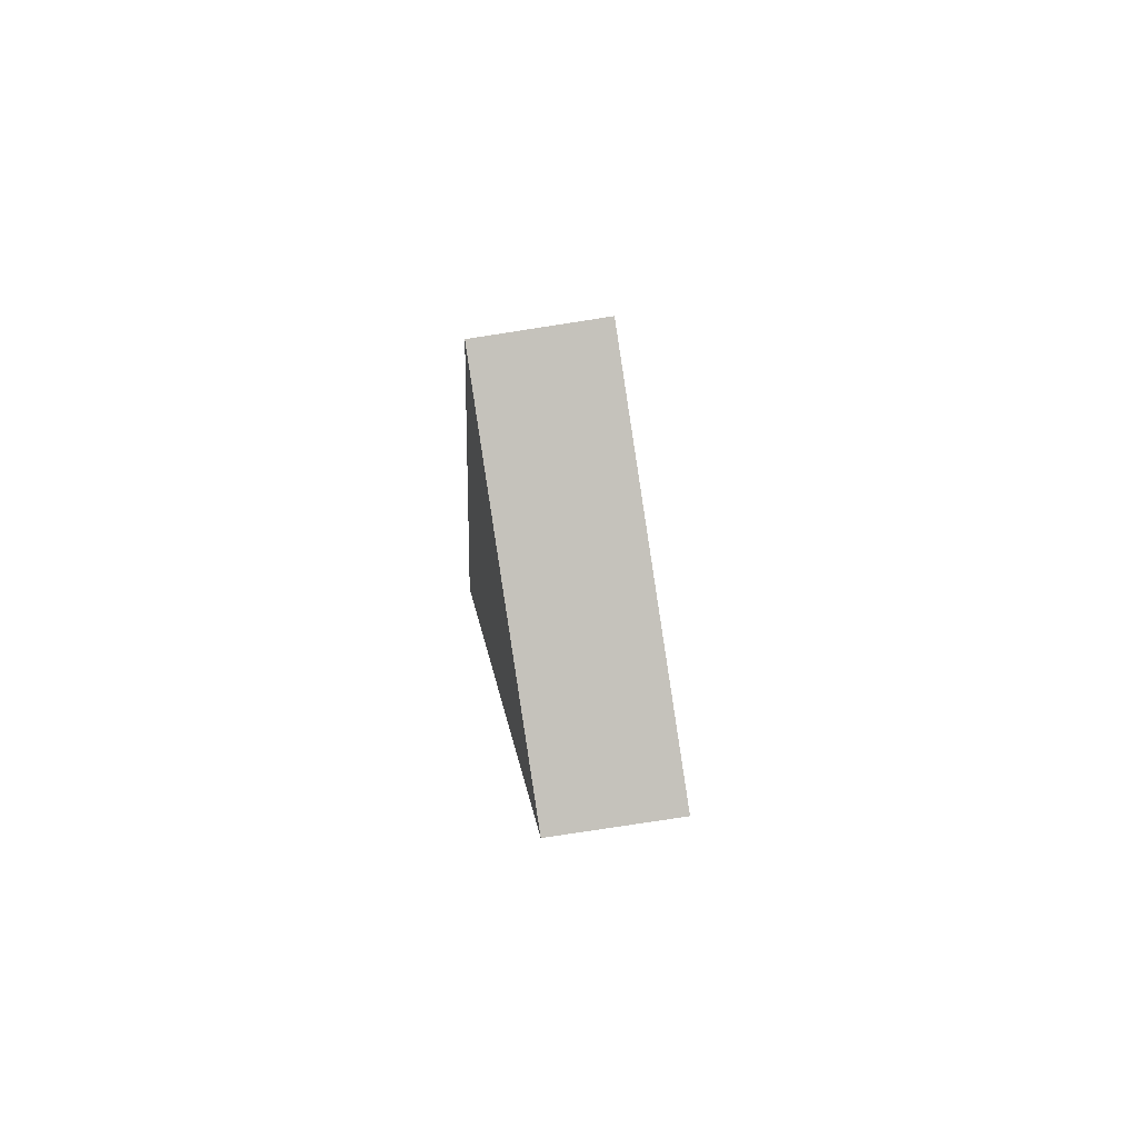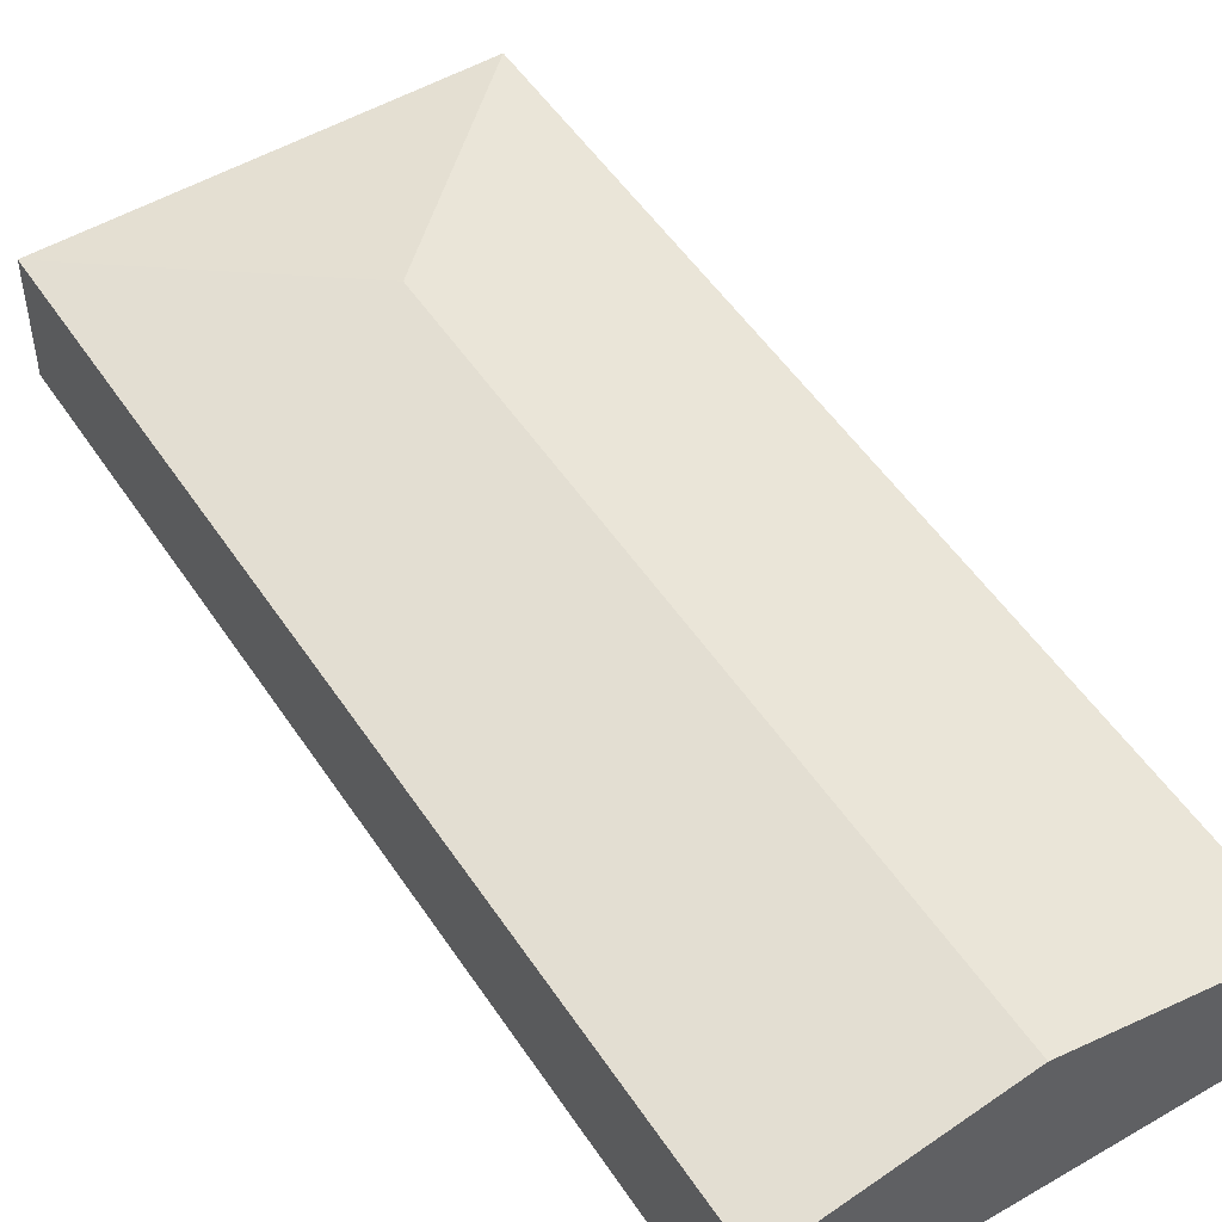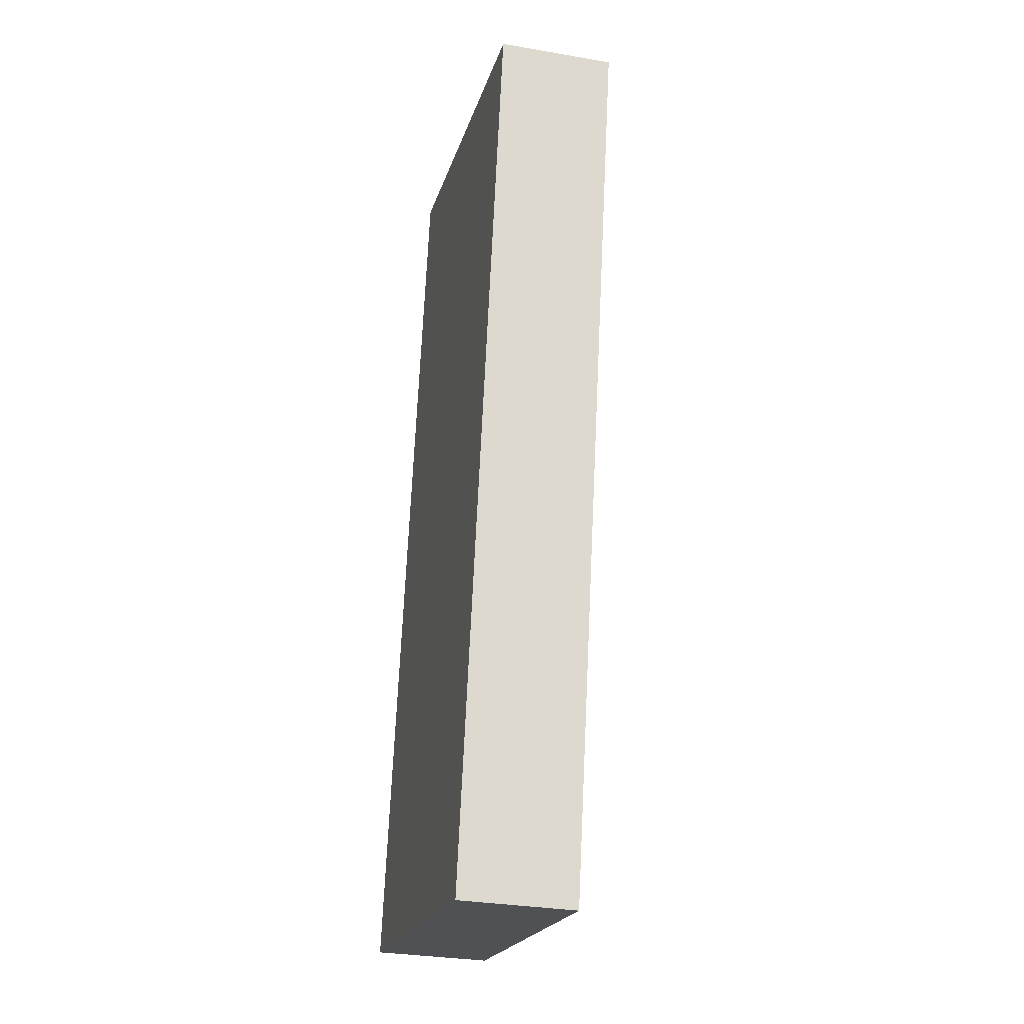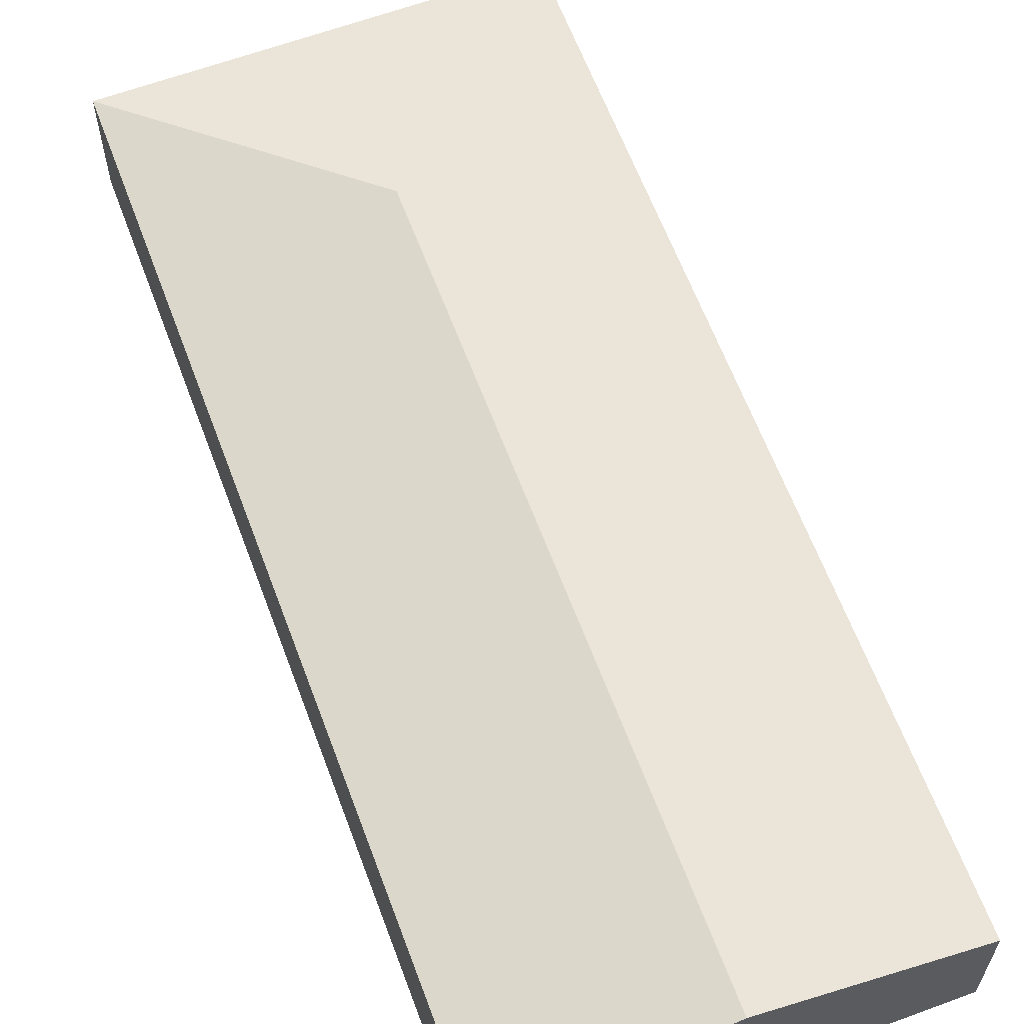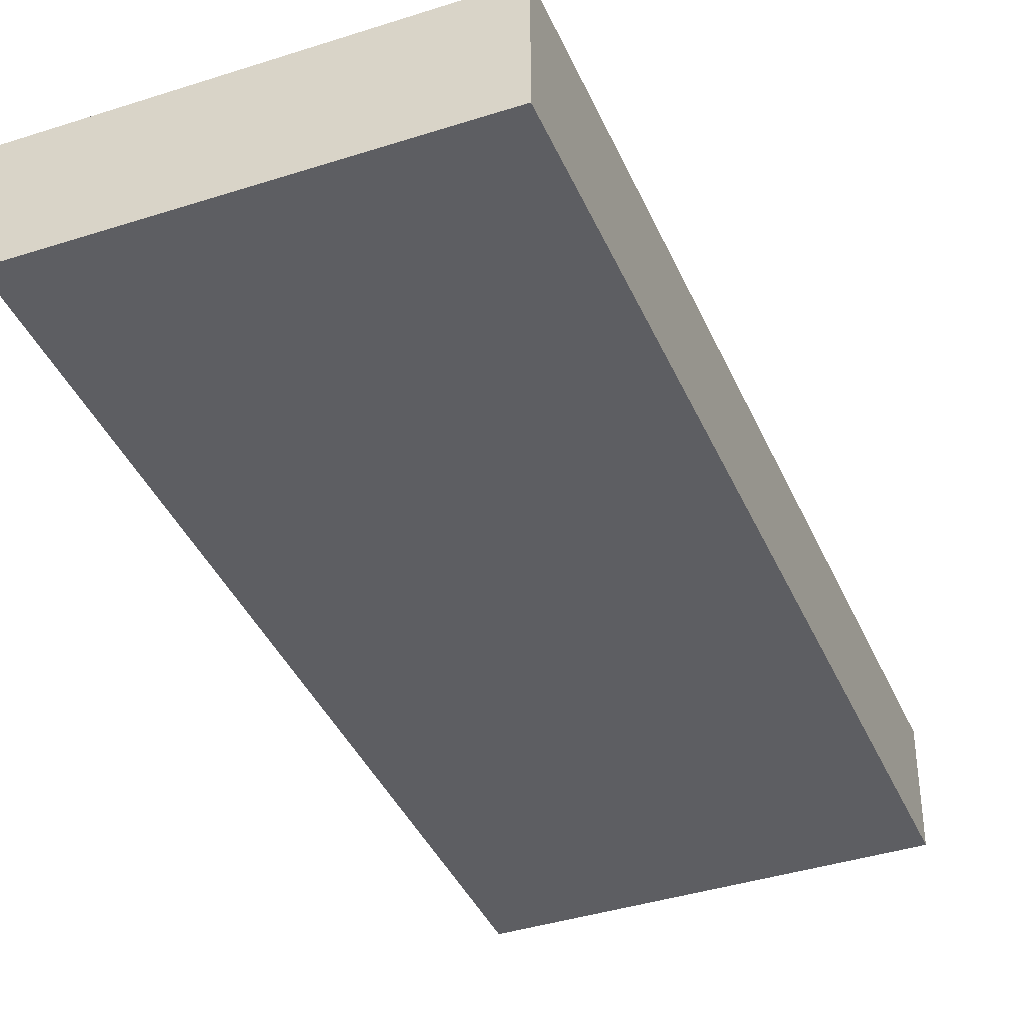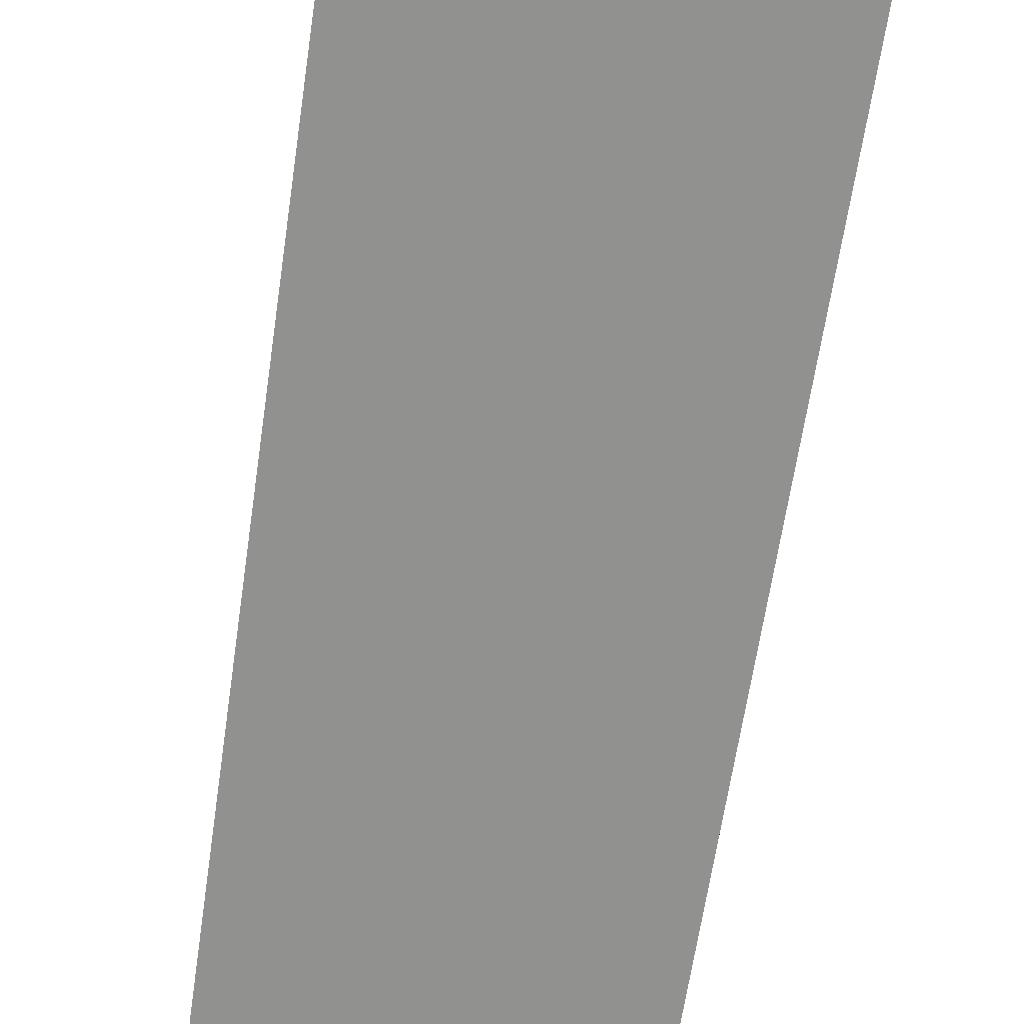
<metadata>
{"format":"obj","ext":"obj","renderer":"f3d","projection":"perspective","resolution":1024,"background":"white","views":[{"elev":-77.7,"azim":-81.2,"up":"+Z"},{"elev":51.4,"azim":-21.2,"up":"+Y"},{"elev":-30.9,"azim":76.1,"up":"+Z"},{"elev":62.8,"azim":-9.3,"up":"+Y"},{"elev":-39.4,"azim":-146.9,"up":"+Y"},{"elev":-65.9,"azim":2.7,"up":"+Y"}]}
</metadata>
<code>
v  3.192 2.191 2.139
v  2.449 1.626 12.39
v  5.114 2.191 11.87
v  0.244 1.626 1.236
v  0 1.626 9.956e-17
v  5.33 1.626 -1.053
v  7.78 1.626 11.34
v  5.33 6.448e-17 -1.053
v  0 0 0
v  0.244 -7.568e-17 1.236
v  2.449 -7.589e-16 12.39
v  5.114 -7.266e-16 11.87
v  7.78 -6.944e-16 11.34
g defaultobject
f 1 2 3
f 2 1 4
f 4 1 5
f 6 3 7
f 3 6 1
f 1 6 5
f 8 5 6
f 5 8 9
f 9 4 5
f 4 9 2
f 2 9 10
f 2 10 11
f 11 3 2
f 3 11 12
f 3 12 7
f 7 12 13
f 13 6 7
f 6 13 8
f 10 12 11
f 12 10 9
f 12 9 13
f 13 9 8

</code>
